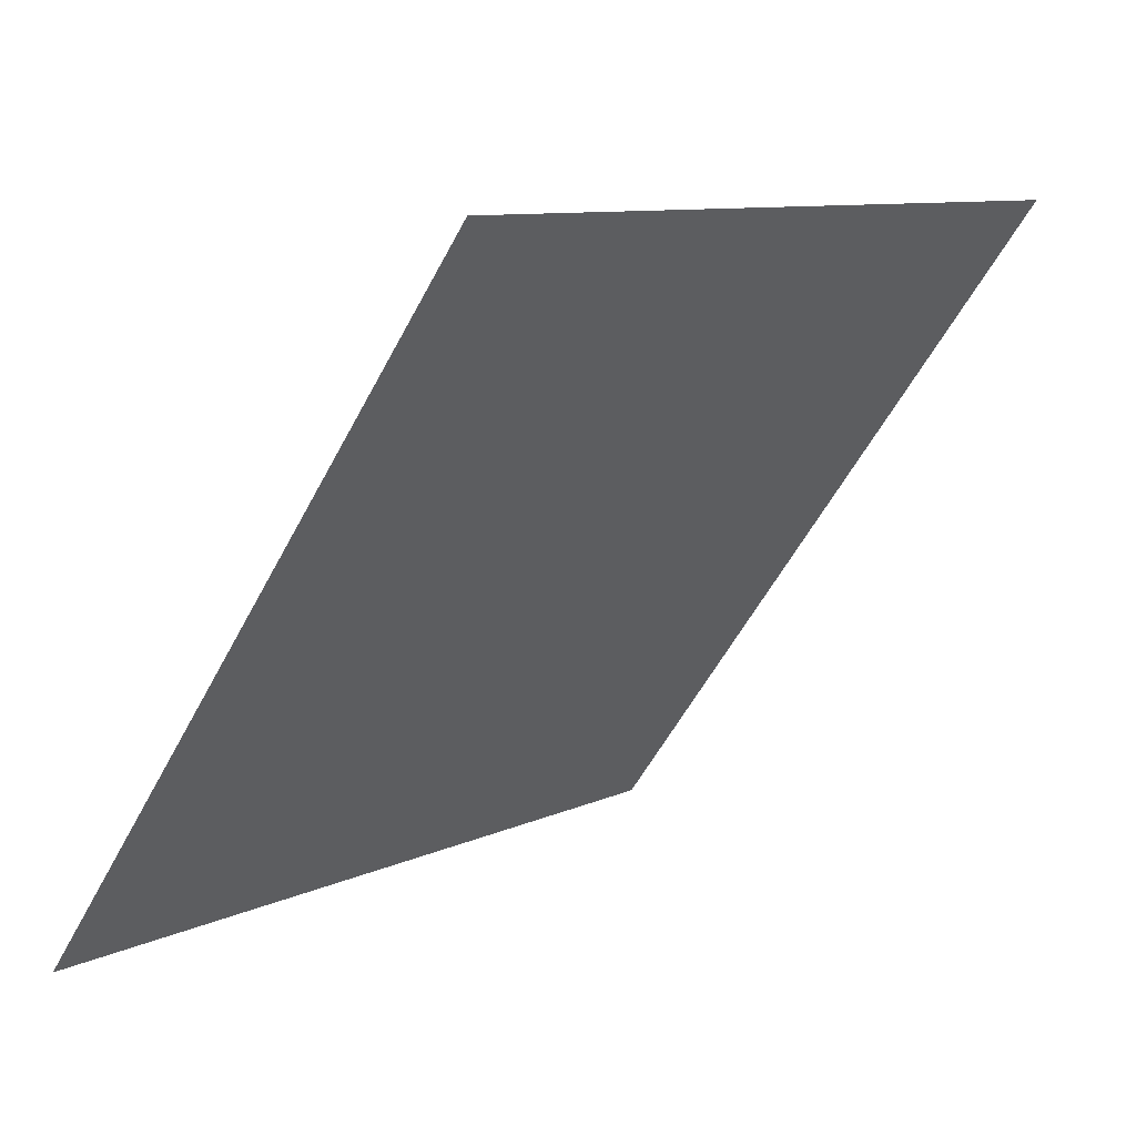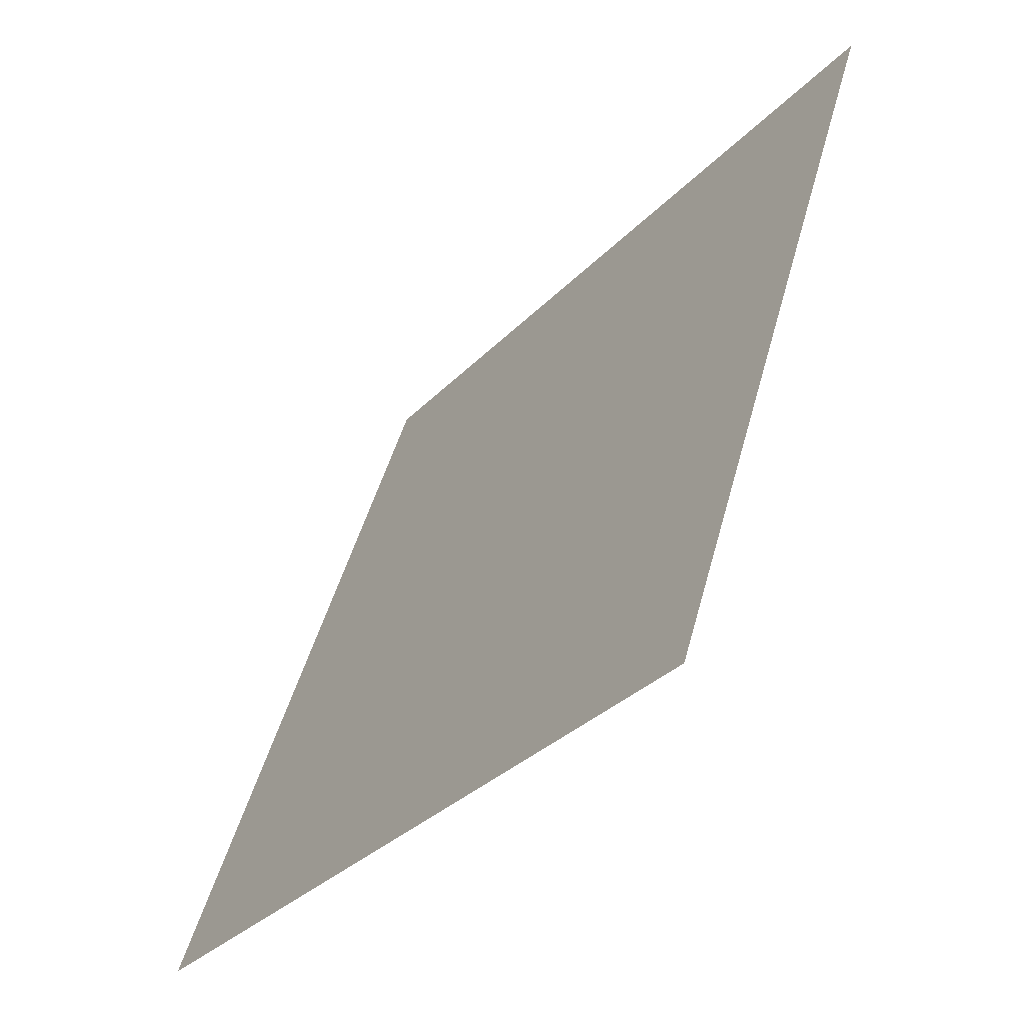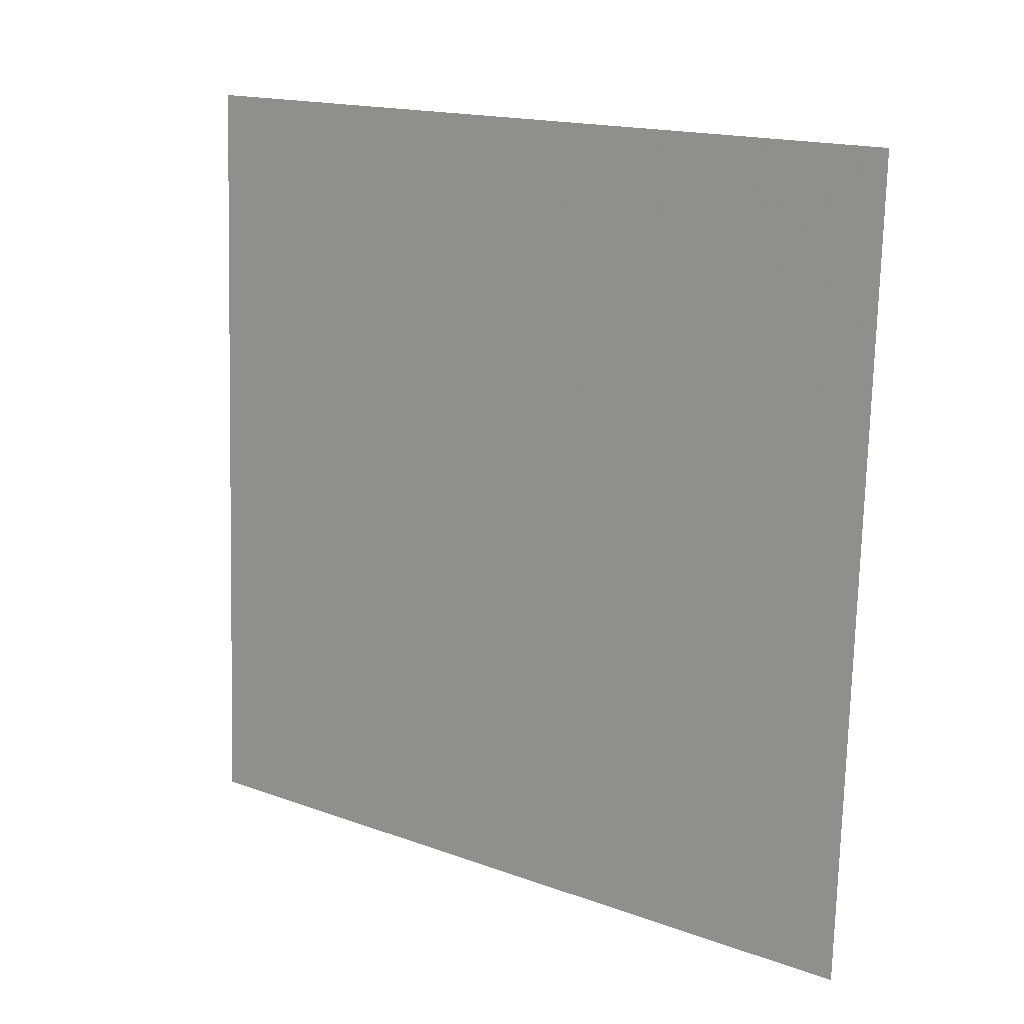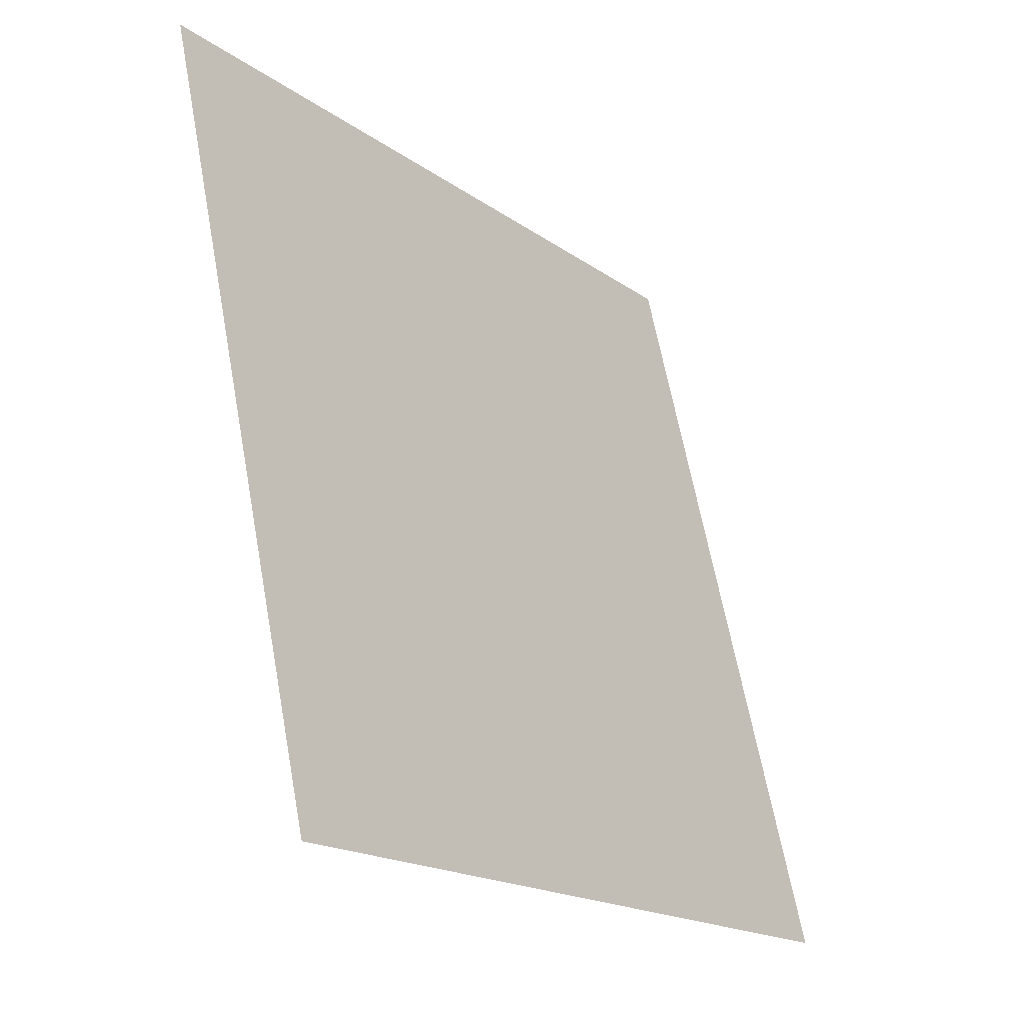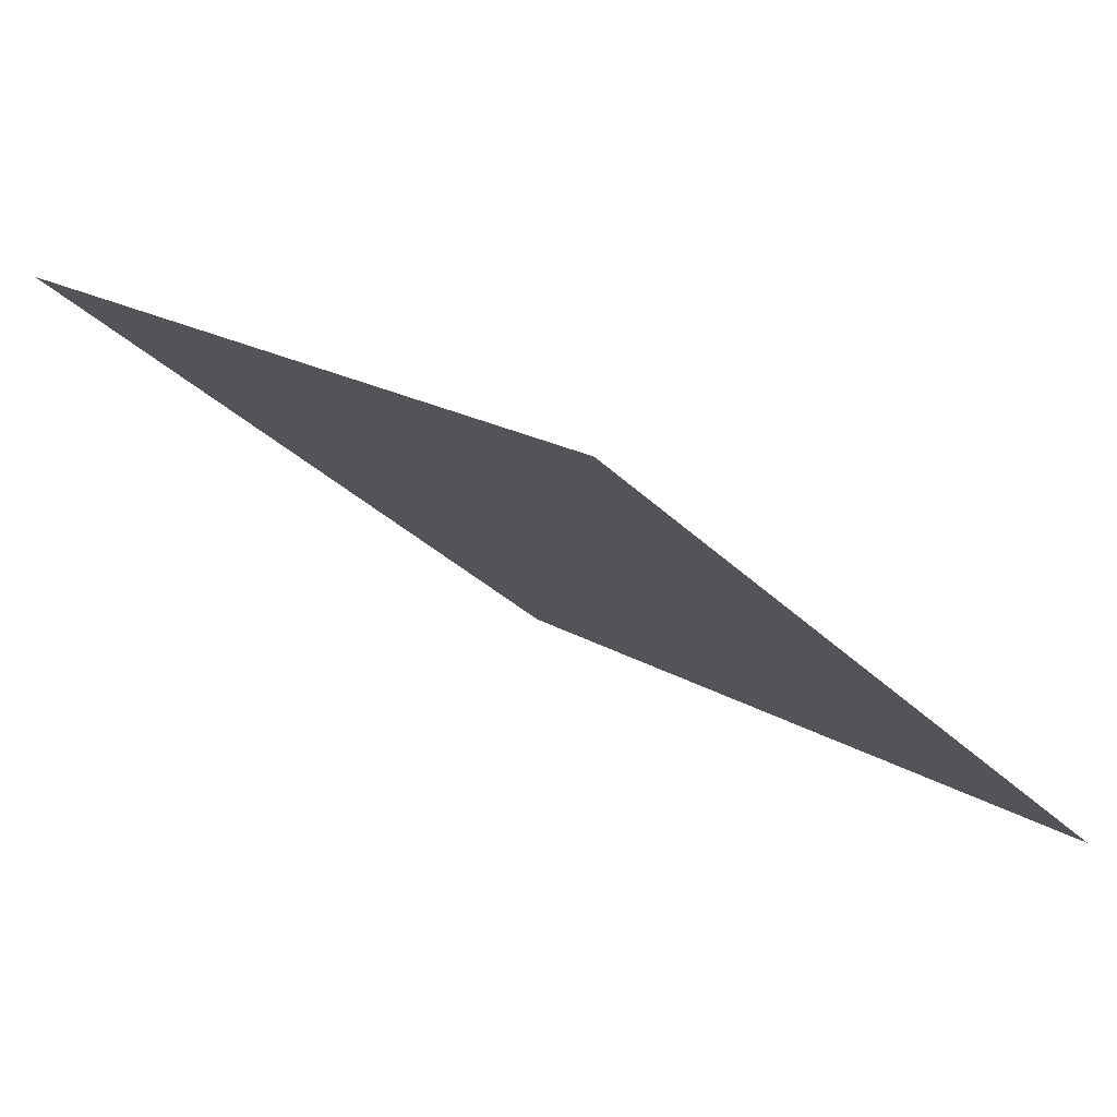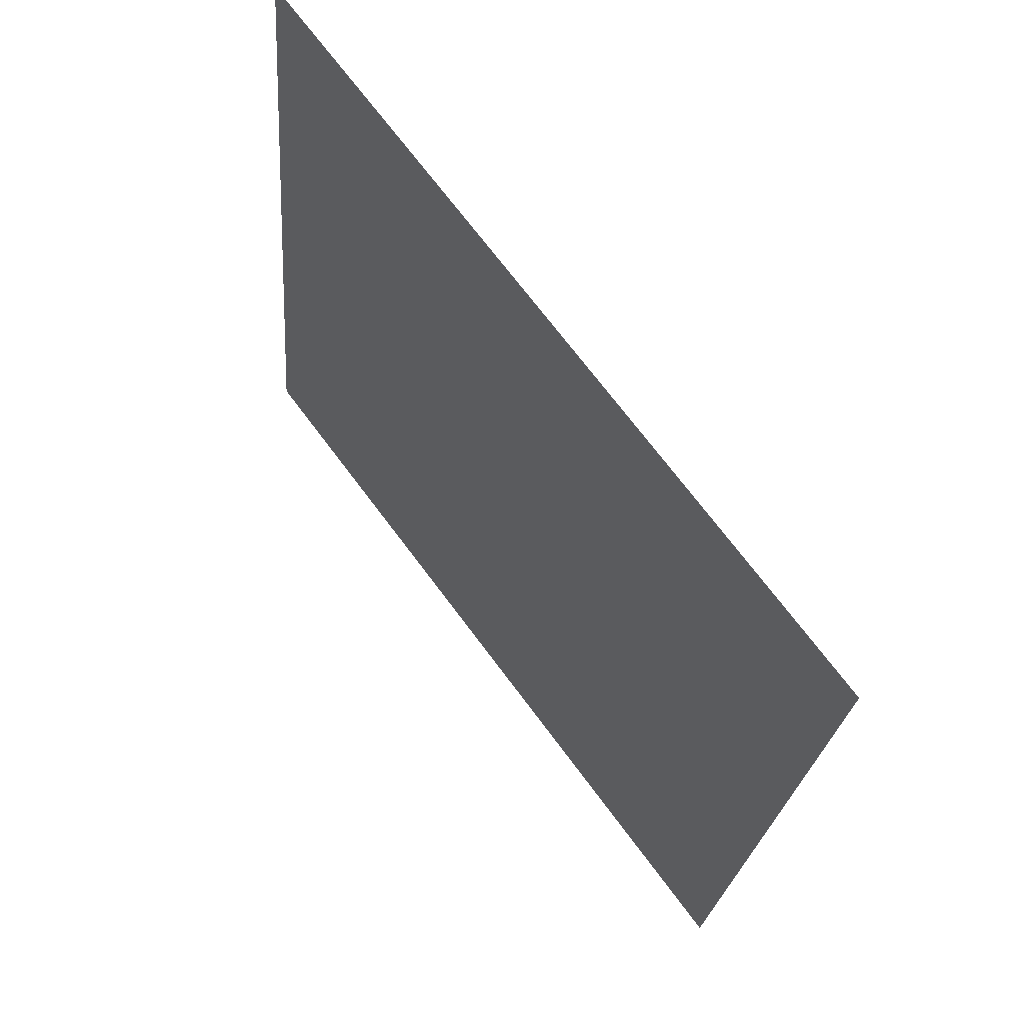
<metadata>
{"format":"obj","ext":"obj","renderer":"f3d","projection":"perspective","resolution":1024,"background":"white","views":[{"elev":8.7,"azim":128.0,"up":"+Z"},{"elev":47.1,"azim":103.4,"up":"+Z"},{"elev":-76.7,"azim":89.0,"up":"+Y"},{"elev":64.8,"azim":-101.8,"up":"+Z"},{"elev":-33.4,"azim":126.7,"up":"+Y"},{"elev":-22.7,"azim":-95.9,"up":"+Z"}]}
</metadata>
<code>
v -0.2139 0.6535 0.3251
v -0.2205 0.6536 0.3252
v -0.2204 0.6575 0.3304
v -0.2138 0.6574 0.3304
f 4 3 2 1

</code>
